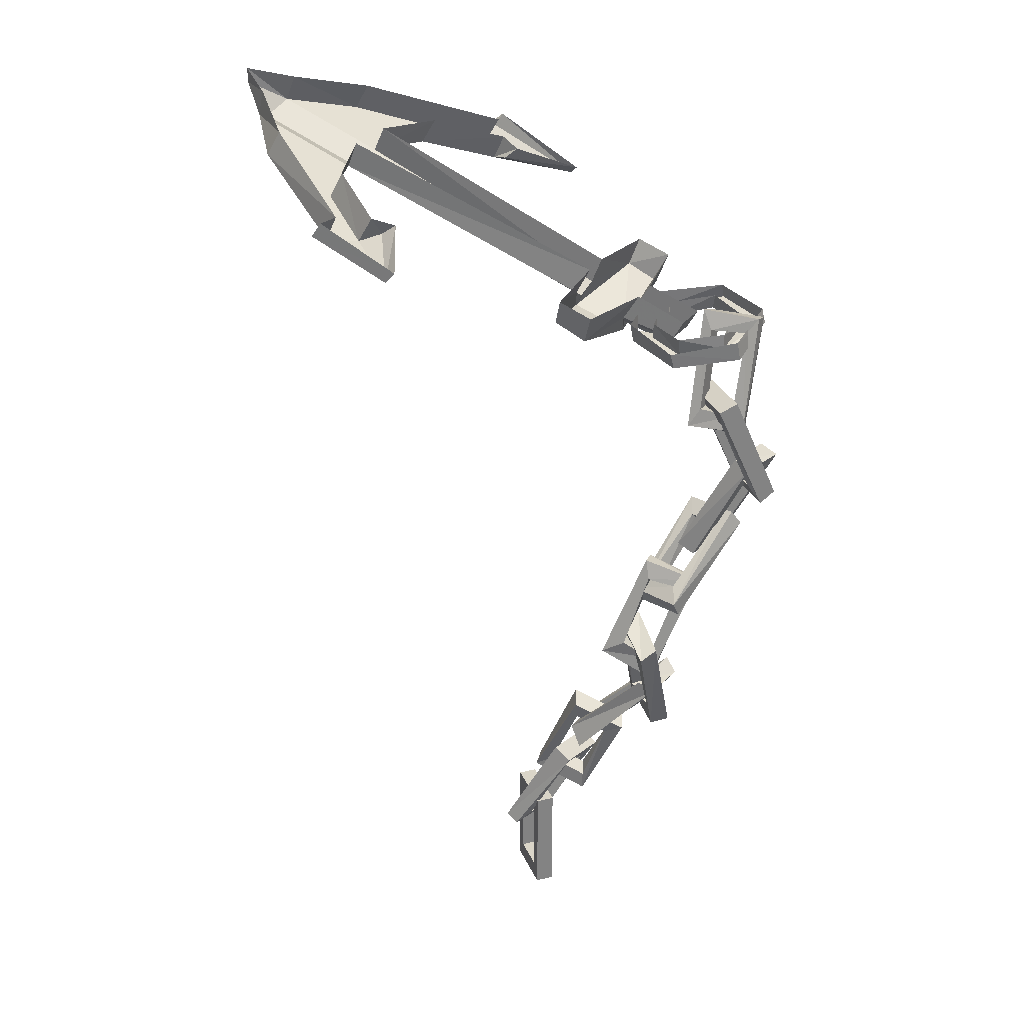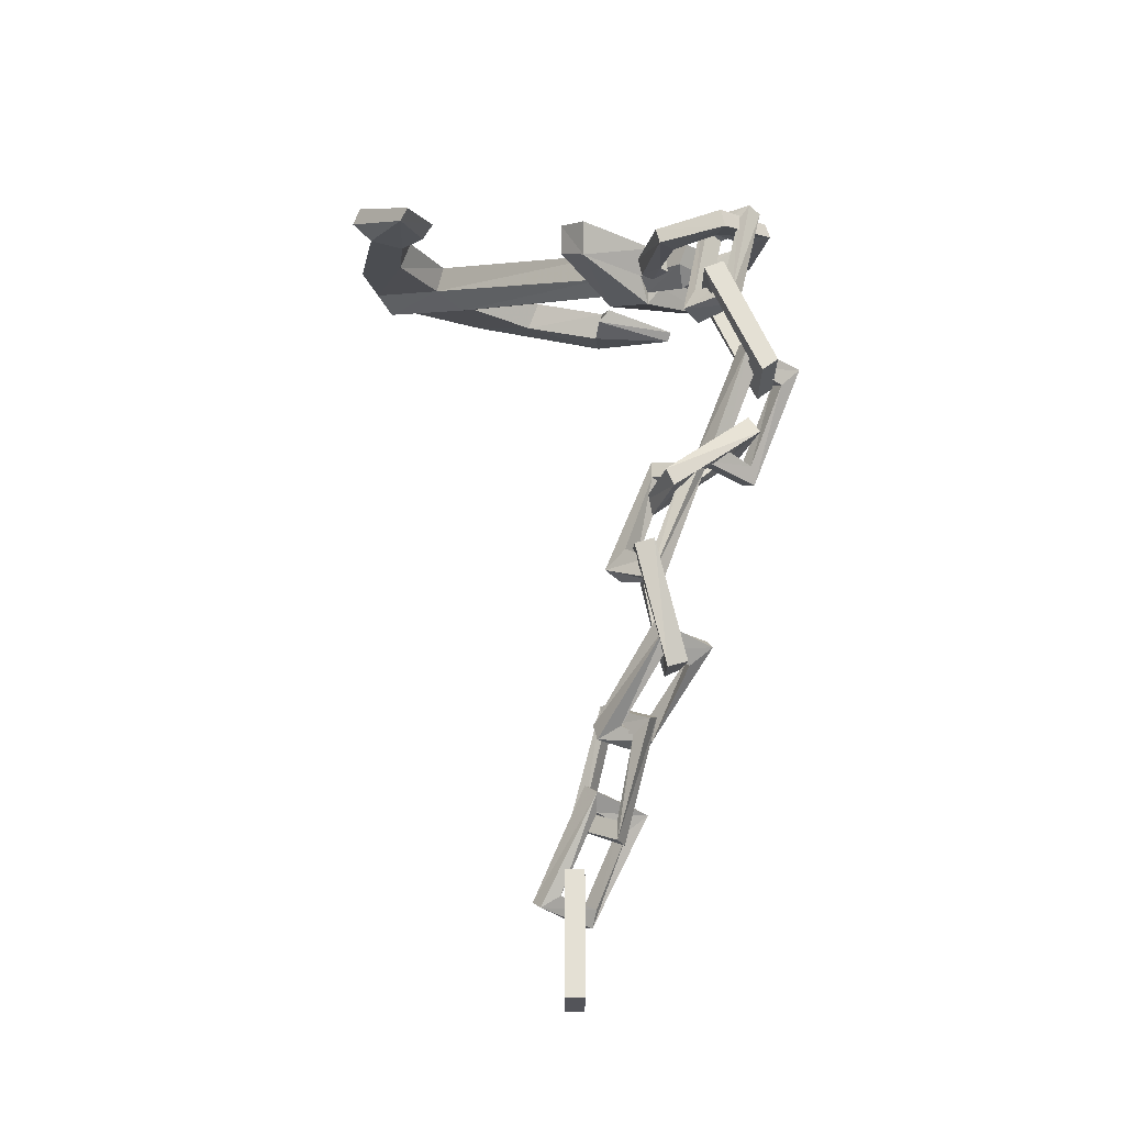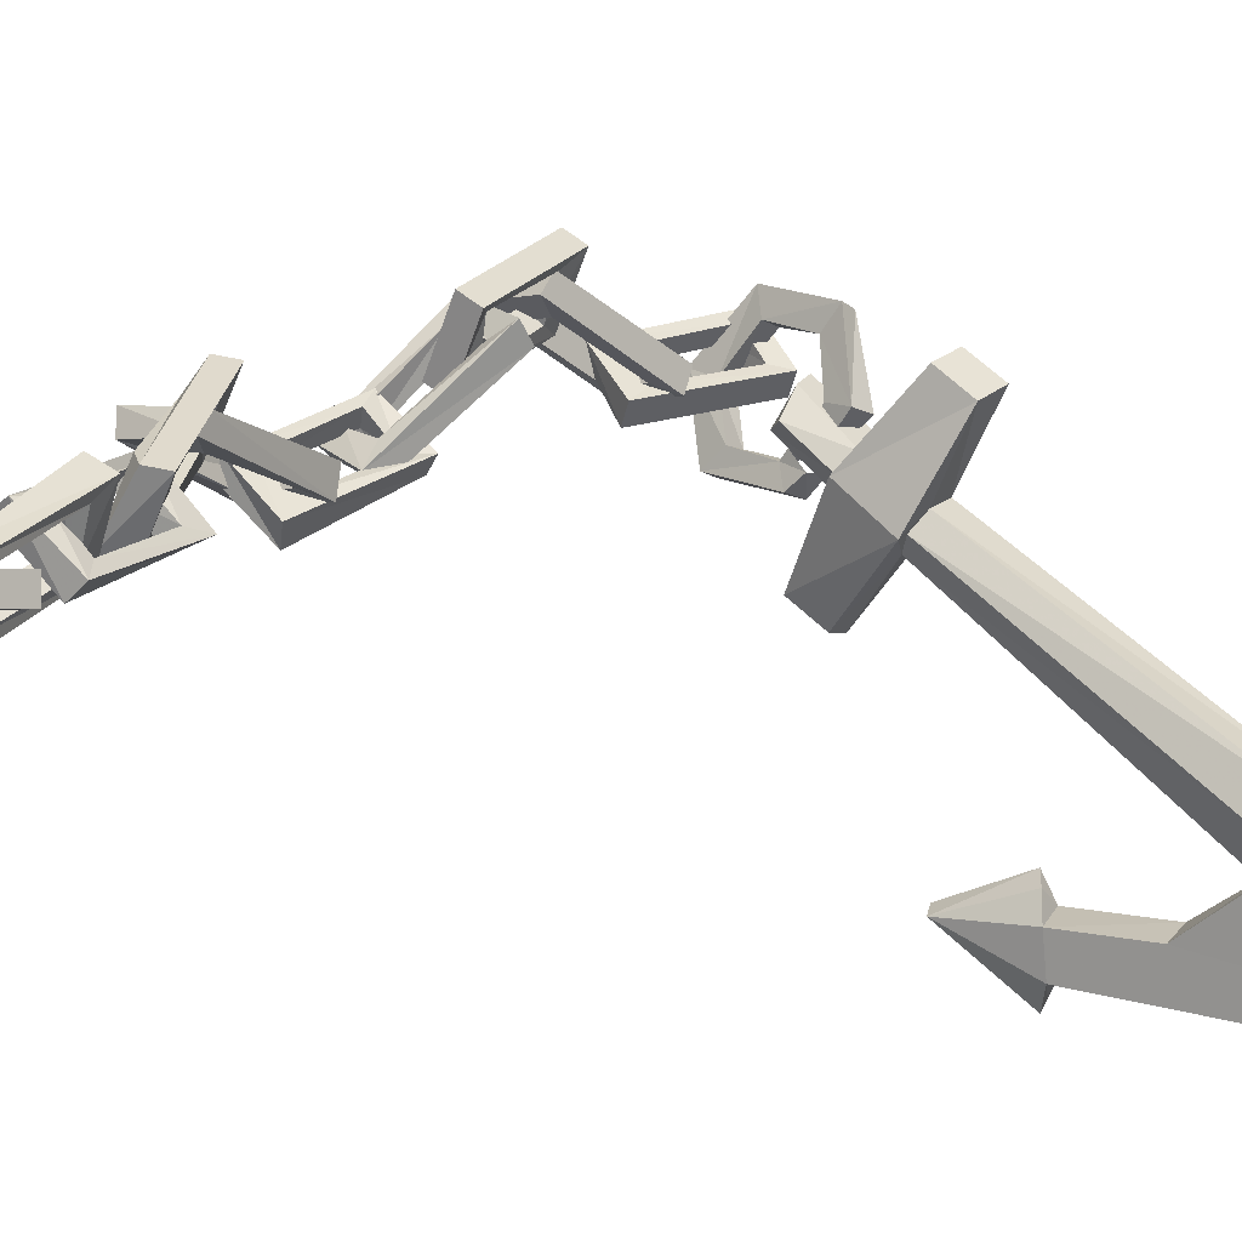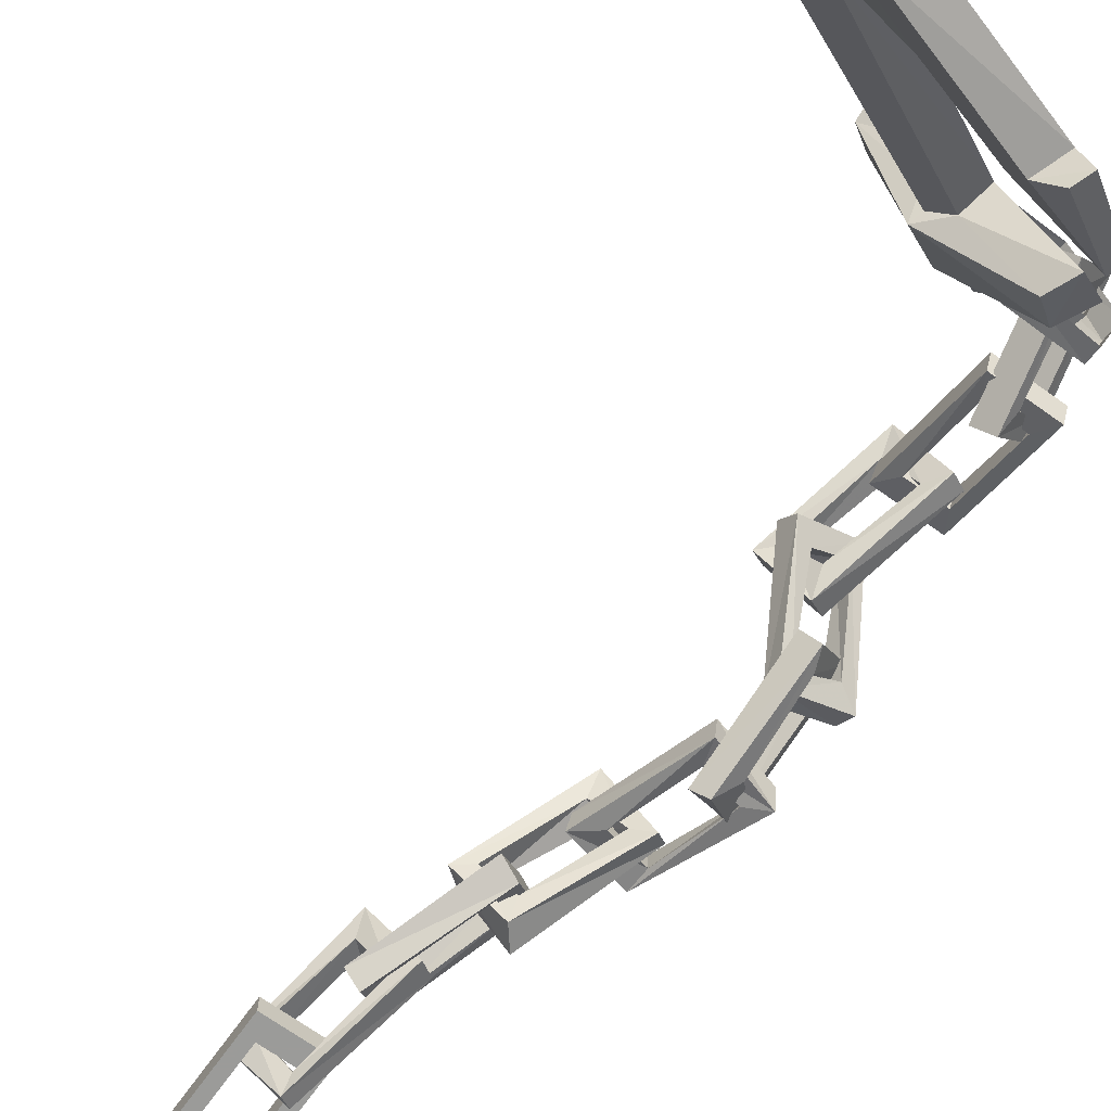
<metadata>
{"format":"obj","ext":"obj","renderer":"f3d","projection":"perspective","resolution":1024,"background":"white","views":[{"elev":29.2,"azim":-110.0,"up":"+Y"},{"elev":-23.8,"azim":-90.2,"up":"+Y"},{"elev":-1.0,"azim":47.5,"up":"+Z"},{"elev":-69.6,"azim":144.5,"up":"+Z"}]}
</metadata>
<code>
v 0.375 -0.01562 -0.4297
v 0.4844 0.007812 -0.4375
v 0.4844 -0.02344 -0.4375
v 0.3906 -0.07031 -0.4375
v 0.2031 -0.05469 -0.4375
v 0.2266 -0.1094 -0.4609
v -0.09375 -0.1484 -0.3984
v -0.07031 -0.2031 -0.4141
v -0.1172 -0.1484 -0.4375
v -0.1016 -0.1797 -0.4531
v -0.2422 -0.2266 -0.3203
v -0.2266 -0.25 -0.3359
v -0.1016 -0.1797 -0.2734
v -0.07812 -0.2031 -0.2969
v -0.08594 -0.1641 -0.3203
v -0.0625 -0.2188 -0.3438
v 0.07812 -0.1172 -0.3359
v 0.09375 -0.1719 -0.3594
v 0.2109 -0.1016 -0.2656
v 0.2266 -0.1562 -0.2812
v -0.1797 -0.3047 0.1328
v -0.1641 -0.3594 0.1094
v -0.3047 -0.3125 0.01562
v -0.2812 -0.3672 0.01562
v -0.3281 -0.3984 0.0625
v -0.3594 -0.3359 0.0625
v -0.2656 -0.3438 0.2109
v -0.2422 -0.3984 0.1875
v -0.3438 -0.3828 0.2812
v -0.3281 -0.4219 0.2656
v -0.2812 -0.4219 0.3203
v -0.2969 -0.3828 0.3359
v -0.2188 -0.3438 0.2578
v -0.1953 -0.3984 0.2344
v -0.08594 -0.3359 0.3594
v -0.07812 -0.3984 0.3359
v -0.03125 -0.3672 0.2891
v -0.03125 -0.3125 0.3125
v -0.1328 -0.3047 0.1797
v -0.1172 -0.3594 0.1641
v 0.2891 -0.1016 -0.1797
v 0.3125 -0.1562 -0.1953
v 0.3516 -0.1172 -0.03906
v 0.375 -0.1719 -0.0625
v 0.3203 -0.1641 0.1172
v 0.3438 -0.2188 0.1016
v 0.2734 -0.1797 0.1328
v 0.2891 -0.2031 0.1094
v 0.2734 -0.2422 0.2812
v 0.2891 -0.2578 0.2734
v 0.4375 -0.1484 0.1562
v 0.4531 -0.1719 0.1328
v 0.3984 -0.1484 0.1328
v 0.4219 -0.2031 0.1094
v 0.4609 -0.05469 -0.1641
v 0.4844 -0.1094 -0.1875
v 0.4609 -0.01562 -0.3359
v 0.4766 -0.07031 -0.3516
v 0.4453 -0.09375 -0.4062
v -0.2812 -0.4531 0.2734
v -0.2109 -0.4219 0.2031
v -0.2031 -0.4453 0.2031
v -0.125 -0.4062 0.125
v -0.1328 -0.3828 0.1328
v 0.25 -0.1953 -0.2188
v -0.2656 -0.4219 0.2109
v -0.2969 -0.4219 0.2422
v -0.3125 -0.4219 0.2266
v -0.2969 -0.4297 0.1875
v -0.2969 -0.3906 0.1797
v -0.2656 -0.3828 0.2109
v -0.2969 -0.3828 0.2422
v -0.3125 -0.3906 0.2266
v -0.3984 -0.4297 0.25
v -0.4375 -0.4375 0.2188
v -0.4375 -0.4062 0.2109
v -0.4766 -0.4219 0.3516
v -0.4766 -0.3828 0.3438
v -0.3828 -0.3906 0.4531
v -0.3828 -0.3594 0.4453
v -0.2422 -0.3828 0.4219
v -0.25 -0.3516 0.4141
v -0.2031 -0.4062 0.2891
v -0.2031 -0.3672 0.2812
v -0.2266 -0.4062 0.2656
v -0.2188 -0.375 0.2656
v -0.2578 -0.4062 0.2891
v -0.25 -0.4062 0.2969
v -0.25 -0.375 0.2891
v -0.2812 -0.3594 0.3828
v -0.2734 -0.3906 0.3828
v -0.3672 -0.3672 0.3984
v -0.3672 -0.3984 0.4062
v -0.4297 -0.3828 0.3359
v -0.4297 -0.4141 0.3359
v -0.4062 -0.3906 0.2422
v -0.3906 -0.5547 0.3516
v -0.3672 -0.5156 0.3438
v -0.4922 -0.5156 0.3438
v -0.4688 -0.5547 0.3516
v -0.4688 -0.5703 0.3203
v -0.3906 -0.5703 0.3203
v -0.3906 -0.7109 0.4297
v -0.3672 -0.7422 0.4453
v -0.3672 -0.5312 0.3047
v -0.4922 -0.5312 0.3047
v -0.4922 -0.7656 0.4141
v -0.4922 -0.7422 0.4453
v -0.4688 -0.7109 0.4297
v -0.4688 -0.7266 0.3906
v -0.3906 -0.7266 0.3906
v -0.3672 -0.7656 0.4141
v -0.3672 -0.3906 0.3516
v -0.3438 -0.3594 0.3438
v -0.4219 -0.3594 0.4297
v -0.4141 -0.3906 0.4062
v -0.4375 -0.3828 0.3828
v -0.3984 -0.3828 0.3203
v -0.3984 -0.5547 0.3203
v -0.3906 -0.6016 0.2969
v -0.375 -0.3438 0.3125
v -0.4453 -0.3516 0.4062
v -0.4922 -0.5859 0.3594
v -0.4688 -0.6016 0.375
v -0.4453 -0.5625 0.3672
v -0.4688 -0.5547 0.3438
v -0.4297 -0.5469 0.2891
v -0.4219 -0.5859 0.2656
v -0.4141 -0.7188 0.3828
v -0.4375 -0.6797 0.375
v -0.3594 -0.6953 0.4766
v -0.3672 -0.7344 0.4453
v -0.3984 -0.75 0.4609
v -0.4375 -0.7344 0.4062
v -0.3594 -0.8672 0.3203
v -0.3672 -0.9062 0.2812
v -0.4688 -0.6953 0.3906
v -0.3906 -0.7109 0.5
v -0.3203 -0.9375 0.4062
v -0.2891 -0.9219 0.3828
v -0.3203 -0.8906 0.3828
v -0.3438 -0.9062 0.3984
v -0.3906 -0.8906 0.3438
v -0.3984 -0.9219 0.3047
v -0.3281 -0.8828 0.3516
v -0.2891 -0.8672 0.375
v -0.4062 -0.8594 0.4141
v -0.3984 -0.8828 0.375
v -0.3984 -0.8516 0.3594
v -0.3359 -0.8594 0.3281
v -0.3828 -1 0.2344
v -0.375 -1.031 0.1953
v -0.2969 -0.8359 0.3438
v -0.4062 -0.8281 0.3906
v -0.4922 -0.9844 0.2188
v -0.4844 -1.016 0.2344
v -0.4453 -1 0.25
v -0.4531 -0.9609 0.2344
v -0.3828 -0.9766 0.2031
v -0.375 -1 0.1797
v -0.3594 -1.133 0.1953
v -0.3438 -1.086 0.2031
v -0.4609 -1.117 0.1953
v -0.4375 -1.156 0.1953
v -0.4297 -1.156 0.1641
v -0.3594 -1.141 0.1719
v -0.3125 -1.297 0.25
v -0.2812 -1.32 0.25
v -0.3438 -1.094 0.1562
v -0.4688 -1.133 0.1562
v -0.3984 -1.359 0.2188
v -0.4062 -1.352 0.2578
v -0.3984 -1.312 0.25
v -0.3984 -1.312 0.2109
v -0.3203 -1.297 0.2031
v -0.2812 -1.336 0.2188
v -0.3828 -0.9688 0.2188
v -0.3594 -0.9297 0.2188
v -0.4375 -0.9609 0.2969
v -0.4219 -0.9922 0.2734
v -0.4453 -0.9766 0.25
v -0.4062 -0.9609 0.1953
v -0.3672 -1.125 0.1641
v -0.3516 -1.164 0.1328
v -0.3906 -0.9219 0.1953
v -0.4609 -0.9531 0.2891
v -0.4453 -1.195 0.1875
v -0.4219 -1.195 0.2109
v -0.4141 -1.156 0.2109
v -0.4375 -1.148 0.1875
v -0.4062 -1.117 0.1406
v -0.375 -1.148 0.1016
v -0.3438 -1.281 0.2109
v -0.375 -1.258 0.1953
v -0.2891 -1.266 0.3047
v -0.2891 -1.297 0.2656
v -0.3203 -1.328 0.2656
v -0.3672 -1.312 0.2188
v -0.2578 -1.406 0.1172
v -0.2578 -1.43 0.07812
v -0.3984 -1.273 0.2188
v -0.3203 -1.289 0.3125
v -0.2031 -1.469 0.1797
v -0.1719 -1.445 0.1719
v -0.2031 -1.422 0.1719
v -0.2344 -1.453 0.1953
v -0.2812 -1.438 0.1328
v -0.2891 -1.469 0.08594
v -0.07812 -1.734 0.0625
v -0.05469 -1.695 0.0625
v -0.1797 -1.695 0.0625
v -0.1562 -1.734 0.0625
v -0.1562 -1.734 0.02344
v -0.07812 -1.734 0.02344
v -0.07812 -1.906 0.0625
v -0.05469 -1.945 0.0625
v -0.05469 -1.695 0.02344
v -0.1797 -1.695 0.02344
v -0.1797 -1.945 0.02344
v -0.1797 -1.945 0.0625
v -0.1562 -1.906 0.0625
v -0.1562 -1.906 0.02344
v -0.07812 -1.906 0.02344
v -0.05469 -1.945 0.02344
v -0.1719 -1.57 0.0625
v -0.1953 -1.531 0.0625
v -0.1172 -1.555 0.1641
v -0.125 -1.586 0.1328
v -0.1484 -1.609 0.1484
v -0.1953 -1.586 0.08594
v -0.1328 -1.727 -0.007812
v -0.1328 -1.75 -0.03906
v -0.2266 -1.555 0.08594
v -0.1484 -1.578 0.1875
v -0.08594 -1.789 0.07812
v -0.0625 -1.781 0.0625
v -0.07812 -1.742 0.0625
v -0.1094 -1.758 0.08594
v -0.1562 -1.742 0.01562
v -0.1562 -1.766 -0.02344
v -0.2031 -1.414 0.1172
v -0.2031 -1.367 0.1094
v -0.2656 -1.414 0.2031
v -0.25 -1.445 0.1797
v -0.2734 -1.453 0.1562
v -0.2344 -1.422 0.1016
v -0.1406 -1.57 0.07812
v -0.1172 -1.594 0.05469
v -0.2422 -1.383 0.09375
v -0.3047 -1.43 0.1875
v -0.2188 -1.648 0.125
v -0.1797 -1.648 0.1406
v -0.1797 -1.602 0.1406
v -0.2188 -1.609 0.125
v -0.1719 -1.578 0.0625
v -0.1484 -1.602 0.03125
f 1 2 3
f 1 3 4
f 1 4 5
f 5 4 6
f 5 6 7
f 7 6 8
f 7 8 9
f 9 8 10
f 9 10 11
f 11 10 12
f 11 12 13
f 13 12 14
f 13 14 15
f 15 14 16
f 15 16 17
f 17 16 18
f 17 18 19
f 19 18 20
f 19 20 21
f 21 20 22
f 21 22 23
f 23 22 24
f 23 24 25
f 23 25 26
f 26 25 27
f 27 25 28
f 27 28 29
f 29 28 30
f 29 30 31
f 29 31 32
f 32 31 33
f 33 31 34
f 33 34 35
f 35 34 36
f 35 36 37
f 35 37 38
f 38 37 39
f 39 37 40
f 39 40 41
f 41 40 42
f 41 42 43
f 43 42 44
f 43 44 45
f 45 44 46
f 45 46 47
f 47 46 48
f 47 48 49
f 49 48 50
f 49 50 51
f 51 50 52
f 51 52 53
f 53 52 54
f 53 54 55
f 55 54 56
f 55 56 57
f 57 56 58
f 57 58 2
f 2 58 3
f 8 12 10
f 31 30 60
f 34 61 62
f 34 62 36
f 36 62 37
f 37 62 63
f 37 63 40
f 40 63 64
f 46 50 48
f 16 14 12
f 54 52 50
f 24 22 63
f 24 63 25
f 25 63 62
f 25 62 28
f 28 62 61
f 22 64 63
f 3 58 59
f 31 60 34
f 34 60 61
f 40 64 42
f 42 64 65
f 42 65 58
f 42 58 44
f 44 58 56
f 44 56 54
f 44 54 46
f 46 54 50
f 65 59 58
f 3 59 4
f 4 59 20
f 4 20 18
f 4 18 6
f 6 18 16
f 6 16 8
f 8 16 12
f 28 61 30
f 30 61 60
f 64 22 65
f 65 22 20
f 65 20 59
f 66 67 68
f 66 68 69
f 66 69 70
f 66 70 71
f 67 72 73
f 67 73 68
f 68 73 74
f 68 74 75
f 68 75 69
f 69 75 70
f 70 75 76
f 76 75 77
f 76 77 78
f 78 77 79
f 78 79 80
f 80 79 81
f 80 81 82
f 82 81 83
f 82 83 84
f 84 83 85
f 84 85 86
f 87 88 89
f 89 88 90
f 90 88 91
f 90 91 92
f 92 91 93
f 92 93 94
f 94 93 95
f 94 95 96
f 96 95 74
f 96 74 73
f 83 88 87
f 83 87 85
f 74 95 77
f 74 77 75
f 91 88 83
f 91 83 81
f 91 81 93
f 93 81 79
f 93 79 95
f 95 79 77
f 97 98 99
f 97 99 100
f 97 100 101
f 97 101 102
f 97 102 103
f 97 103 98
f 98 103 104
f 98 104 105
f 98 105 106
f 98 106 99
f 99 106 107
f 99 107 108
f 99 108 100
f 100 108 109
f 100 109 110
f 100 110 101
f 101 110 107
f 101 107 106
f 101 106 102
f 102 106 105
f 102 105 111
f 102 111 103
f 103 111 109
f 103 109 104
f 104 109 108
f 104 108 112
f 104 112 105
f 105 112 111
f 111 112 110
f 111 110 109
f 108 107 112
f 112 107 110
f 113 114 115
f 113 115 116
f 113 116 117
f 113 117 118
f 113 118 119
f 113 119 114
f 114 119 120
f 114 120 121
f 114 121 122
f 114 122 115
f 115 122 123
f 115 123 124
f 115 124 116
f 116 124 125
f 116 125 126
f 116 126 117
f 117 126 123
f 117 123 122
f 117 122 118
f 118 122 121
f 118 121 127
f 118 127 119
f 119 127 125
f 119 125 120
f 120 125 124
f 120 124 128
f 120 128 121
f 121 128 127
f 127 128 126
f 127 126 125
f 124 123 128
f 128 123 126
f 129 130 131
f 129 131 132
f 129 132 133
f 129 133 134
f 129 134 135
f 129 135 130
f 130 135 136
f 130 136 137
f 130 137 138
f 130 138 131
f 131 138 139
f 131 139 140
f 131 140 132
f 132 140 141
f 132 141 142
f 132 142 133
f 133 142 139
f 133 139 138
f 133 138 134
f 134 138 137
f 134 137 143
f 134 143 135
f 135 143 141
f 135 141 136
f 136 141 140
f 136 140 144
f 136 144 137
f 137 144 143
f 143 144 142
f 143 142 141
f 140 139 144
f 144 139 142
f 145 146 147
f 145 147 148
f 145 148 149
f 145 149 150
f 145 150 151
f 145 151 146
f 146 151 152
f 146 152 153
f 146 153 154
f 146 154 147
f 147 154 155
f 147 155 156
f 147 156 148
f 148 156 157
f 148 157 158
f 148 158 149
f 149 158 155
f 149 155 154
f 149 154 150
f 150 154 153
f 150 153 159
f 150 159 151
f 151 159 157
f 151 157 152
f 152 157 156
f 152 156 160
f 152 160 153
f 153 160 159
f 159 160 158
f 159 158 157
f 156 155 160
f 160 155 158
f 161 162 163
f 161 163 164
f 161 164 165
f 161 165 166
f 161 166 167
f 161 167 162
f 162 167 168
f 162 168 169
f 162 169 170
f 162 170 163
f 163 170 171
f 163 171 172
f 163 172 164
f 164 172 173
f 164 173 174
f 164 174 165
f 165 174 171
f 165 171 170
f 165 170 166
f 166 170 169
f 166 169 175
f 166 175 167
f 167 175 173
f 167 173 168
f 168 173 172
f 168 172 176
f 168 176 169
f 169 176 175
f 175 176 174
f 175 174 173
f 172 171 176
f 176 171 174
f 177 178 179
f 177 179 180
f 177 180 181
f 177 181 182
f 177 182 183
f 177 183 178
f 178 183 184
f 178 184 185
f 178 185 186
f 178 186 179
f 179 186 187
f 179 187 188
f 179 188 180
f 180 188 189
f 180 189 190
f 180 190 181
f 181 190 187
f 181 187 186
f 181 186 182
f 182 186 185
f 182 185 191
f 182 191 183
f 183 191 189
f 183 189 184
f 184 189 188
f 184 188 192
f 184 192 185
f 185 192 191
f 191 192 190
f 191 190 189
f 188 187 192
f 192 187 190
f 193 194 195
f 193 195 196
f 193 196 197
f 193 197 198
f 193 198 199
f 193 199 194
f 194 199 200
f 194 200 201
f 194 201 202
f 194 202 195
f 195 202 203
f 195 203 204
f 195 204 196
f 196 204 205
f 196 205 206
f 196 206 197
f 197 206 203
f 197 203 202
f 197 202 198
f 198 202 201
f 198 201 207
f 198 207 199
f 199 207 205
f 199 205 200
f 200 205 204
f 200 204 208
f 200 208 201
f 201 208 207
f 207 208 206
f 207 206 205
f 204 203 208
f 208 203 206
f 209 210 211
f 209 211 212
f 209 212 213
f 209 213 214
f 209 214 215
f 209 215 210
f 210 215 216
f 210 216 217
f 210 217 218
f 210 218 211
f 211 218 219
f 211 219 220
f 211 220 212
f 212 220 221
f 212 221 222
f 212 222 213
f 213 222 219
f 213 219 218
f 213 218 214
f 214 218 217
f 214 217 223
f 214 223 215
f 215 223 221
f 215 221 216
f 216 221 220
f 216 220 224
f 216 224 217
f 217 224 223
f 223 224 222
f 223 222 221
f 220 219 224
f 224 219 222
f 225 226 227
f 225 227 228
f 225 228 229
f 225 229 230
f 225 230 231
f 225 231 226
f 226 231 232
f 226 232 233
f 226 233 234
f 226 234 227
f 227 234 235
f 227 235 236
f 227 236 228
f 228 236 237
f 228 237 238
f 228 238 229
f 229 238 235
f 229 235 234
f 229 234 230
f 230 234 233
f 230 233 239
f 230 239 231
f 231 239 237
f 231 237 232
f 232 237 236
f 232 236 240
f 232 240 233
f 233 240 239
f 239 240 238
f 239 238 237
f 236 235 240
f 240 235 238
f 241 242 243
f 241 243 244
f 241 244 245
f 241 245 246
f 241 246 247
f 241 247 242
f 242 247 248
f 242 248 249
f 242 249 250
f 242 250 243
f 243 250 251
f 243 251 252
f 243 252 244
f 244 252 253
f 244 253 254
f 244 254 245
f 245 254 251
f 245 251 250
f 245 250 246
f 246 250 249
f 246 249 255
f 246 255 247
f 247 255 253
f 247 253 248
f 248 253 252
f 248 252 256
f 248 256 249
f 249 256 255
f 255 256 254
f 255 254 253
f 252 251 256
f 256 251 254

</code>
